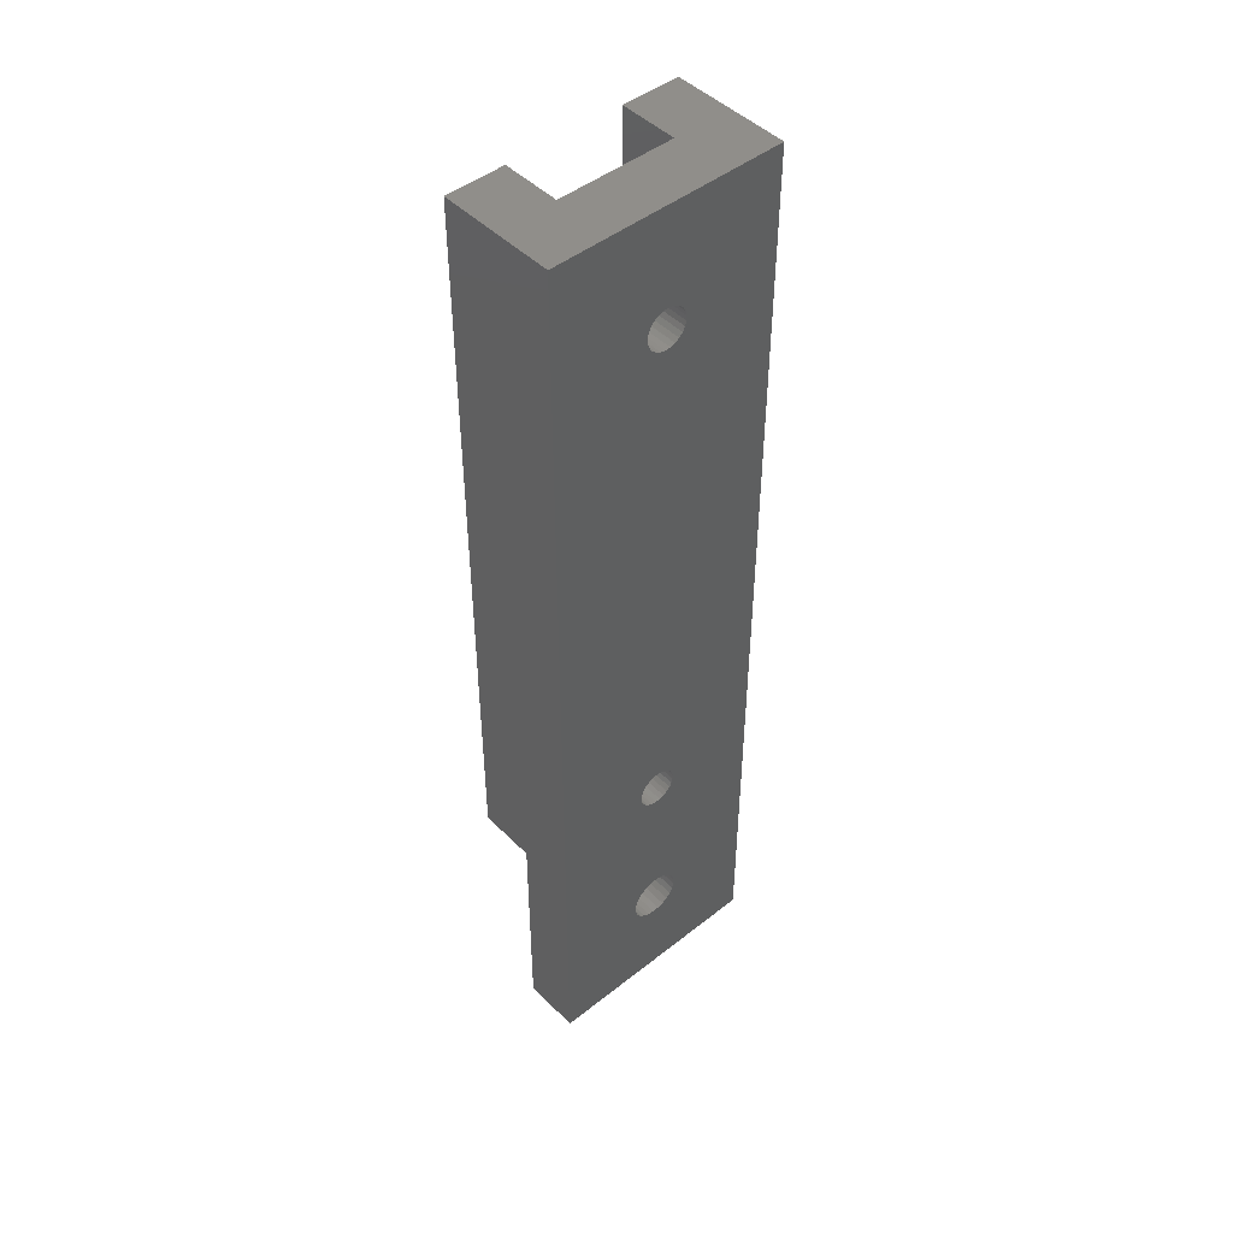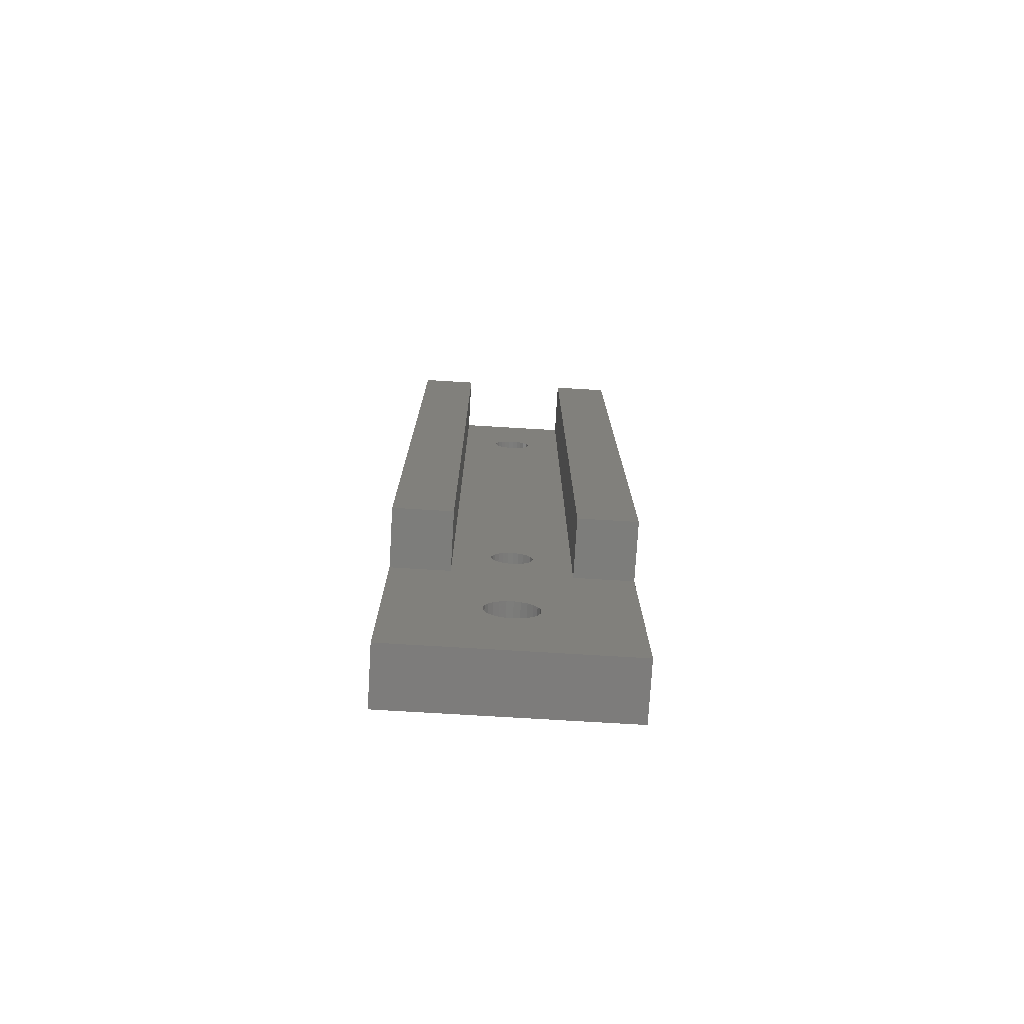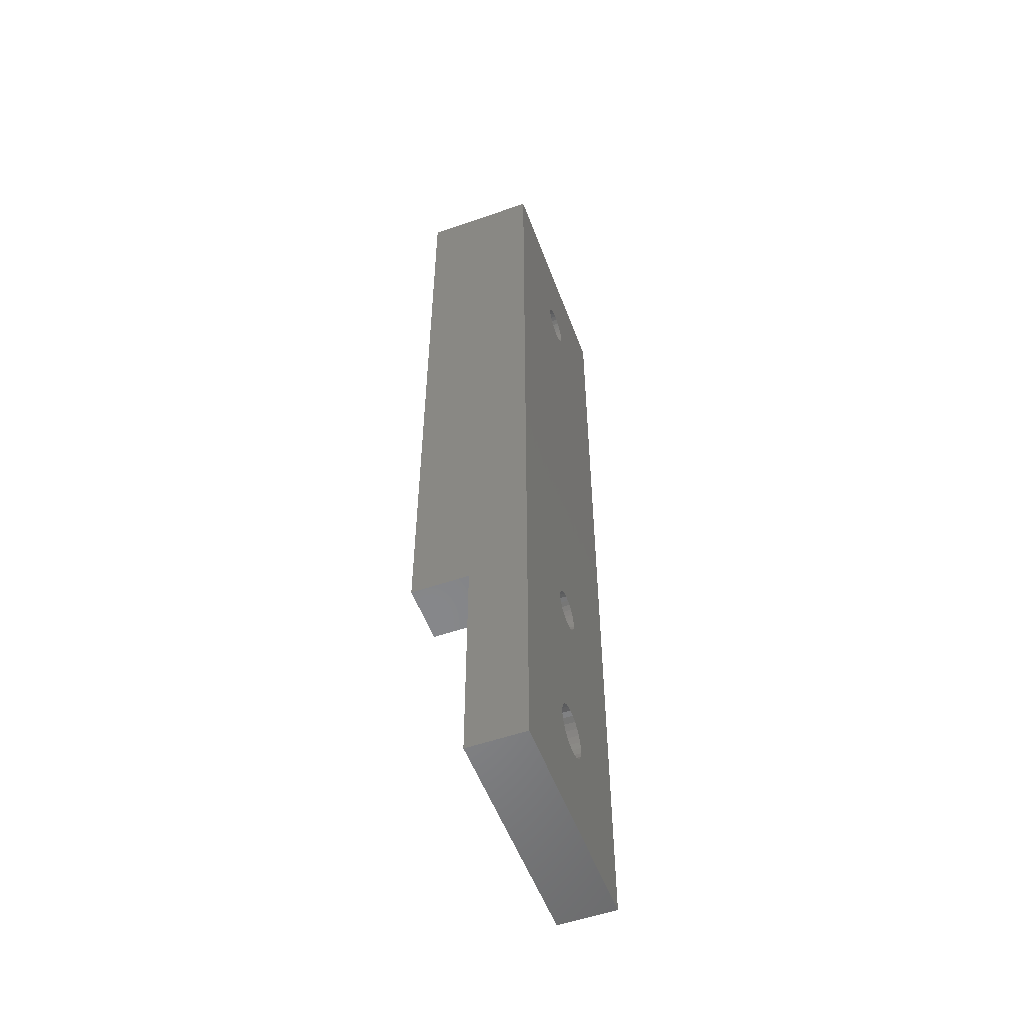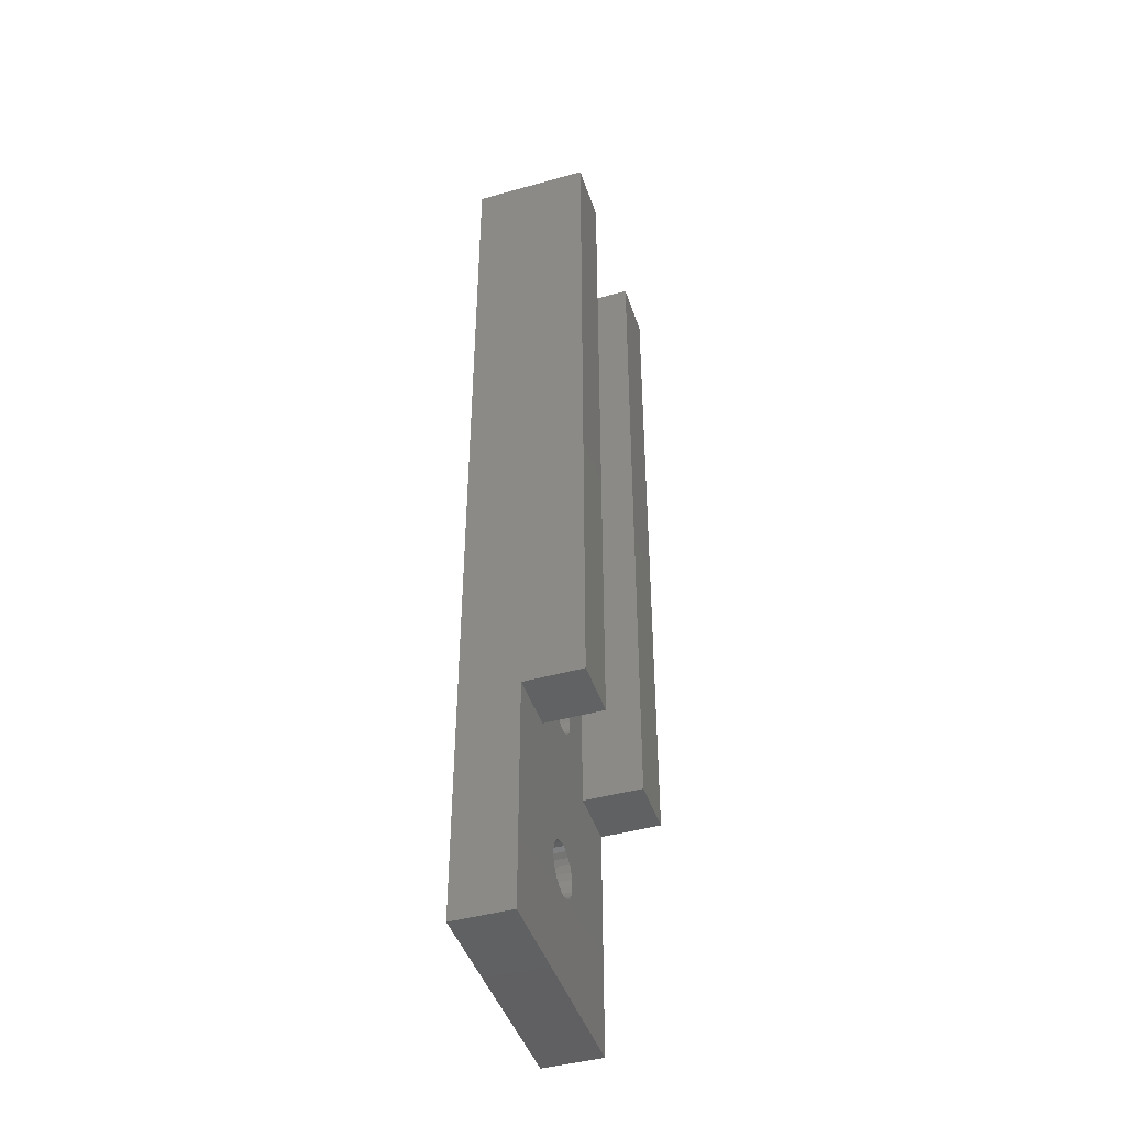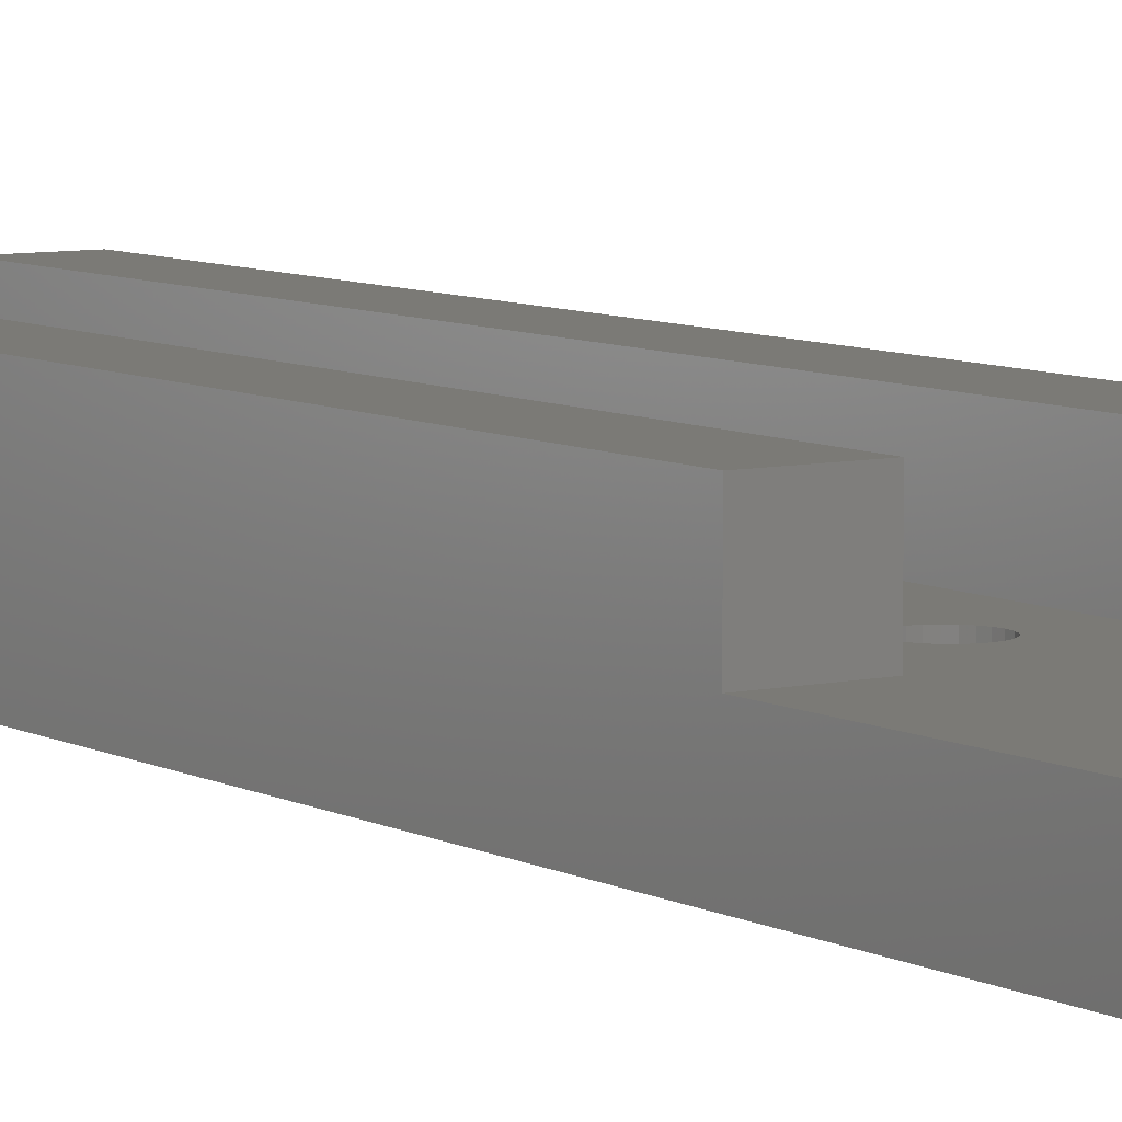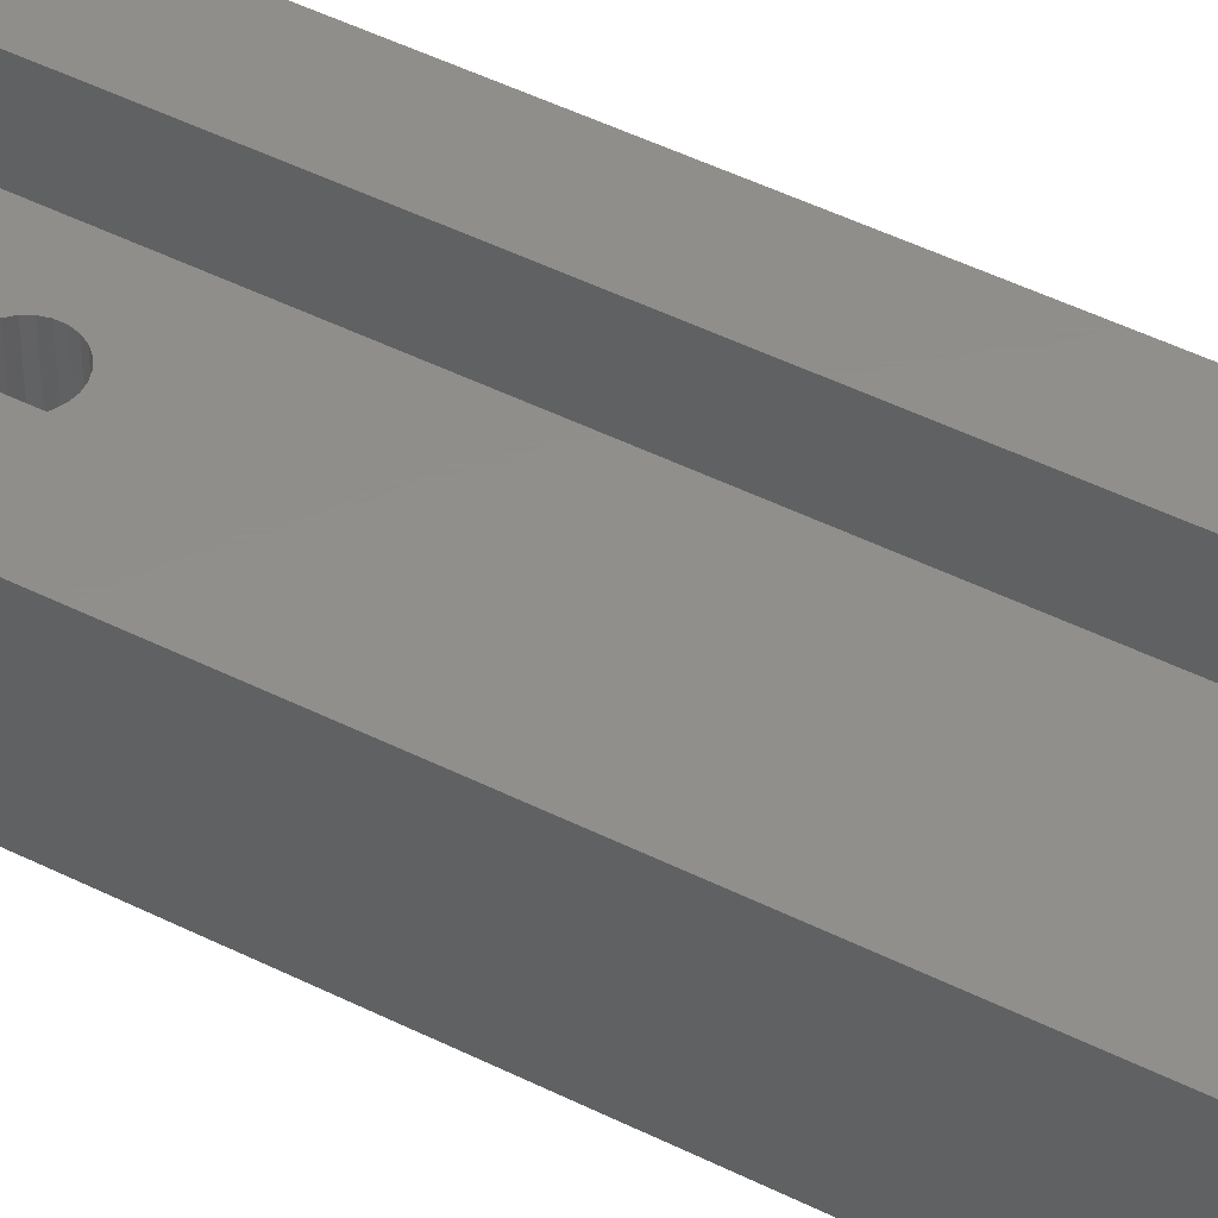
<metadata>
{"format":"stl","ext":"stl","renderer":"f3d","projection":"perspective","resolution":1024,"background":"white","views":[{"elev":47.0,"azim":138.2,"up":"+Y"},{"elev":-76.4,"azim":-3.4,"up":"+Y"},{"elev":-54.0,"azim":110.3,"up":"+Y"},{"elev":-44.5,"azim":-72.0,"up":"+Y"},{"elev":7.2,"azim":-33.5,"up":"+Z"},{"elev":47.6,"azim":119.4,"up":"+Z"}]}
</metadata>
<code>
# stl→obj: 177 verts, 362 faces
v -58.41 -49.13 0
v -38.41 -49.13 0
v -38.41 -49.13 5
v -58.41 -49.13 5
v -38.41 -29.13 5
v -38.41 -7.5 2.5
v -38.41 34.13 0
v -38.41 34.13 5
v -58.41 -29.13 5
v -58.41 -7.5 2.5
v -58.41 34.13 0
v -58.41 34.13 5
v -49.84 -40.86 0
v -50.23 -40.45 0
v -49.37 -41.17 0
v -50.5 -39.96 0
v -48.83 -41.34 0
v -50.64 -39.41 0
v -48.27 -41.38 0
v -50.64 -38.85 0
v -50.5 -38.3 0
v -47.71 -41.27 0
v -47.2 -41.03 0
v -46.77 -40.67 0
v -46.44 -40.21 0
v -46.23 -39.69 0
v -46.16 -39.13 0
v -46.23 -38.57 0
v -49.37 -37.09 0
v -49.84 -37.4 0
v -49.53 -25.48 0
v -49.83 -25.16 0
v -50.23 -37.81 0
v -49.16 -25.71 0
v -48.83 -36.92 0
v -50.04 -24.77 0
v -48.27 -36.88 0
v -48.74 -25.85 0
v -50.15 -24.35 0
v -48.3 -25.88 0
v -50.15 -23.91 0
v -47.71 -36.99 0
v -47.87 -25.79 0
v -47.2 -37.23 0
v -47.47 -25.61 0
v -46.77 -37.59 0
v -47.13 -25.33 0
v -46.44 -38.05 0
v -46.88 -24.97 0
v -46.71 -24.57 0
v -46.66 -24.13 0
v -49.83 25.16 0
v -50.04 24.77 0
v -50.15 24.35 0
v -50.15 23.91 0
v -50.04 23.49 0
v -49.53 25.48 0
v -49.16 25.71 0
v -48.74 25.85 0
v -48.3 25.88 0
v -46.66 24.13 0
v -46.71 24.57 0
v -46.88 24.97 0
v -47.13 25.33 0
v -47.47 25.61 0
v -47.87 25.79 0
v -46.88 23.29 0
v -46.71 23.69 0
v -46.71 -23.69 0
v -48.41 -7.5 0
v -49.83 23.1 0
v -49.53 22.78 0
v -49.16 22.55 0
v -48.74 22.41 0
v -48.3 22.38 0
v -47.87 22.47 0
v -47.47 22.65 0
v -47.13 22.93 0
v -46.88 -23.29 0
v -47.13 -22.93 0
v -47.47 -22.65 0
v -47.87 -22.47 0
v -48.3 -22.38 0
v -48.74 -22.41 0
v -49.16 -22.55 0
v -49.53 -22.78 0
v -49.83 -23.1 0
v -50.04 -23.49 0
v -50.23 -40.45 5
v -49.84 -40.86 5
v -49.37 -41.17 5
v -50.5 -39.96 5
v -48.83 -41.34 5
v -50.64 -39.41 5
v -48.27 -41.38 5
v -50.64 -38.85 5
v -50.5 -38.3 5
v -50.23 -37.81 5
v -47.71 -41.27 5
v -47.2 -41.03 5
v -46.77 -40.67 5
v -46.44 -40.21 5
v -46.23 -39.69 5
v -46.16 -39.13 5
v -53.41 -29.13 5
v -48.83 -36.92 5
v -48.27 -36.88 5
v -49.37 -37.09 5
v -49.84 -37.4 5
v -49.83 -25.16 5
v -49.53 -25.48 5
v -49.16 -25.71 5
v -50.04 -24.77 5
v -48.74 -25.85 5
v -50.15 -24.35 5
v -48.3 -25.88 5
v -50.15 -23.91 5
v -43.41 -29.13 5
v -46.77 -37.59 5
v -46.44 -38.05 5
v -47.2 -37.23 5
v -47.71 -36.99 5
v -47.87 -25.79 5
v -47.47 -25.61 5
v -47.13 -25.33 5
v -46.88 -24.97 5
v -46.71 -24.57 5
v -46.66 -24.13 5
v -46.23 -38.57 5
v -53.41 34.13 5
v -48.74 25.85 5
v -48.3 25.88 5
v -49.16 25.71 5
v -49.53 25.48 5
v -49.83 25.16 5
v -50.04 24.77 5
v -50.15 24.35 5
v -50.15 23.91 5
v -43.41 34.13 5
v -46.71 24.57 5
v -46.66 24.13 5
v -46.88 24.97 5
v -47.13 25.33 5
v -47.47 25.61 5
v -47.87 25.79 5
v -46.71 23.69 5
v -46.71 -23.69 5
v -48.41 -7.5 5
v -50.04 23.49 5
v -49.83 23.1 5
v -49.53 22.78 5
v -49.16 22.55 5
v -48.74 22.41 5
v -48.3 22.38 5
v -47.87 22.47 5
v -47.47 22.65 5
v -47.13 22.93 5
v -46.88 23.29 5
v -46.88 -23.29 5
v -47.13 -22.93 5
v -47.47 -22.65 5
v -47.87 -22.47 5
v -48.3 -22.38 5
v -48.74 -22.41 5
v -49.16 -22.55 5
v -49.53 -22.78 5
v -49.83 -23.1 5
v -50.04 -23.49 5
v -48.41 34.13 2.5
v -38.41 34.13 10
v -38.41 -29.13 10
v -58.41 34.13 10
v -58.41 -29.13 10
v -53.41 -29.13 10
v -53.41 34.13 10
v -43.41 -29.13 10
v -43.41 34.13 10
f 1 2 3
f 1 3 4
f 2 5 3
f 6 7 8
f 6 2 7
f 6 8 5
f 6 5 2
f 9 1 4
f 10 11 1
f 10 12 11
f 10 9 12
f 10 1 9
f 13 1 14
f 1 13 15
f 14 1 16
f 1 15 17
f 16 1 18
f 1 17 19
f 18 1 20
f 20 1 21
f 19 22 2
f 22 23 2
f 1 19 2
f 2 23 24
f 2 24 25
f 2 25 26
f 2 26 27
f 2 27 28
f 29 30 31
f 31 30 32
f 30 33 32
f 29 31 34
f 35 29 34
f 21 1 36
f 33 21 36
f 32 33 36
f 37 35 38
f 35 34 38
f 36 1 39
f 37 38 40
f 39 1 41
f 42 37 43
f 37 40 43
f 44 42 45
f 42 43 45
f 46 44 47
f 44 45 47
f 48 46 49
f 46 47 49
f 28 48 50
f 2 28 50
f 48 49 50
f 2 50 51
f 52 53 11
f 53 54 11
f 54 55 11
f 55 56 11
f 52 11 57
f 57 11 58
f 58 11 59
f 59 11 60
f 60 11 7
f 61 62 7
f 62 63 7
f 63 64 7
f 64 65 7
f 65 66 7
f 66 60 7
f 67 68 7
f 68 61 7
f 41 1 11
f 51 7 2
f 69 7 51
f 7 69 70
f 67 7 70
f 56 71 70
f 71 72 70
f 72 73 70
f 73 74 70
f 74 75 70
f 75 76 70
f 76 77 70
f 77 78 70
f 78 67 70
f 69 79 70
f 79 80 70
f 80 81 70
f 81 82 70
f 82 83 70
f 83 84 70
f 84 85 70
f 85 86 70
f 86 87 70
f 87 88 70
f 88 41 70
f 41 11 70
f 11 56 70
f 89 4 90
f 91 90 4
f 92 4 89
f 93 91 4
f 94 4 92
f 95 93 4
f 96 4 94
f 9 97 98
f 9 96 97
f 9 4 96
f 3 99 95
f 3 100 99
f 3 95 4
f 101 100 3
f 102 101 3
f 103 102 3
f 104 103 3
f 105 9 98
f 105 106 107
f 105 108 106
f 105 109 108
f 105 98 109
f 110 105 111
f 112 111 105
f 113 105 110
f 114 112 105
f 115 105 113
f 116 114 105
f 117 105 115
f 118 119 120
f 118 121 119
f 118 122 121
f 118 107 122
f 118 105 107
f 118 116 105
f 118 123 116
f 118 124 123
f 125 124 118
f 126 125 118
f 127 126 118
f 128 127 118
f 5 129 104
f 5 120 129
f 5 104 3
f 5 118 120
f 130 131 132
f 130 133 131
f 130 134 133
f 130 135 134
f 130 136 135
f 130 137 136
f 130 138 137
f 139 140 141
f 139 142 140
f 139 143 142
f 139 144 143
f 139 145 144
f 139 132 145
f 139 130 132
f 139 141 146
f 118 139 128
f 128 139 147
f 148 130 105
f 148 147 139
f 148 138 130
f 148 139 146
f 148 149 138
f 148 150 149
f 148 151 150
f 148 152 151
f 148 153 152
f 148 154 153
f 148 155 154
f 148 156 155
f 148 157 156
f 148 158 157
f 148 146 158
f 148 105 117
f 148 159 147
f 148 160 159
f 148 161 160
f 148 162 161
f 148 163 162
f 148 164 163
f 148 165 164
f 148 166 165
f 148 167 166
f 148 168 167
f 148 117 168
f 130 11 12
f 7 139 8
f 169 7 11
f 169 130 139
f 169 11 130
f 169 139 7
f 5 8 170
f 5 170 171
f 172 9 173
f 12 9 172
f 28 27 104
f 28 104 129
f 48 129 120
f 48 28 129
f 46 120 119
f 46 48 120
f 44 119 121
f 44 46 119
f 42 121 122
f 42 44 121
f 37 122 107
f 37 42 122
f 35 107 106
f 35 37 107
f 29 106 108
f 29 35 106
f 30 108 109
f 30 29 108
f 33 109 98
f 33 30 109
f 21 98 97
f 21 33 98
f 20 21 97
f 20 97 96
f 18 20 96
f 18 96 94
f 16 18 94
f 16 94 92
f 14 16 92
f 14 92 89
f 13 14 89
f 13 89 90
f 15 13 90
f 15 90 91
f 17 15 91
f 17 91 93
f 19 17 93
f 19 93 95
f 22 19 95
f 22 95 99
f 23 22 99
f 23 99 100
f 101 23 100
f 24 23 101
f 25 24 101
f 25 101 102
f 103 25 102
f 26 25 103
f 27 103 104
f 27 26 103
f 62 61 141
f 62 141 140
f 63 140 142
f 63 62 140
f 64 142 143
f 64 63 142
f 65 143 144
f 65 64 143
f 66 144 145
f 66 65 144
f 60 145 132
f 60 66 145
f 59 132 131
f 59 60 132
f 58 131 133
f 58 59 131
f 57 133 134
f 57 58 133
f 52 134 135
f 52 57 134
f 53 135 136
f 53 52 135
f 54 53 136
f 54 136 137
f 55 54 137
f 55 137 138
f 56 55 138
f 56 138 149
f 71 56 149
f 71 149 150
f 72 71 150
f 72 150 151
f 73 72 151
f 73 151 152
f 74 73 152
f 74 152 153
f 75 74 153
f 75 153 154
f 76 75 154
f 76 154 155
f 77 76 155
f 77 155 156
f 157 77 156
f 78 77 157
f 67 78 157
f 67 157 158
f 146 67 158
f 68 67 146
f 61 146 141
f 61 68 146
f 69 51 128
f 69 128 147
f 79 147 159
f 79 69 147
f 80 159 160
f 80 79 159
f 81 160 161
f 81 80 160
f 82 161 162
f 82 81 161
f 83 162 163
f 83 82 162
f 84 163 164
f 84 83 163
f 85 164 165
f 85 84 164
f 86 165 166
f 86 85 165
f 87 166 167
f 87 86 166
f 88 167 168
f 88 87 167
f 41 88 168
f 41 168 117
f 39 41 117
f 39 117 115
f 36 39 115
f 36 115 113
f 32 36 113
f 32 113 110
f 31 32 110
f 31 110 111
f 34 31 111
f 34 111 112
f 38 34 112
f 38 112 114
f 40 38 114
f 40 114 116
f 43 40 116
f 43 116 123
f 45 43 123
f 45 123 124
f 125 45 124
f 47 45 125
f 49 47 125
f 49 125 126
f 127 49 126
f 50 49 127
f 51 127 128
f 51 50 127
f 173 9 105
f 174 173 105
f 174 105 130
f 175 174 130
f 139 118 176
f 139 176 177
f 176 118 5
f 171 176 5
f 130 12 172
f 130 172 175
f 170 8 139
f 177 170 139
f 170 177 176
f 170 176 171
f 175 172 173
f 175 173 174

</code>
